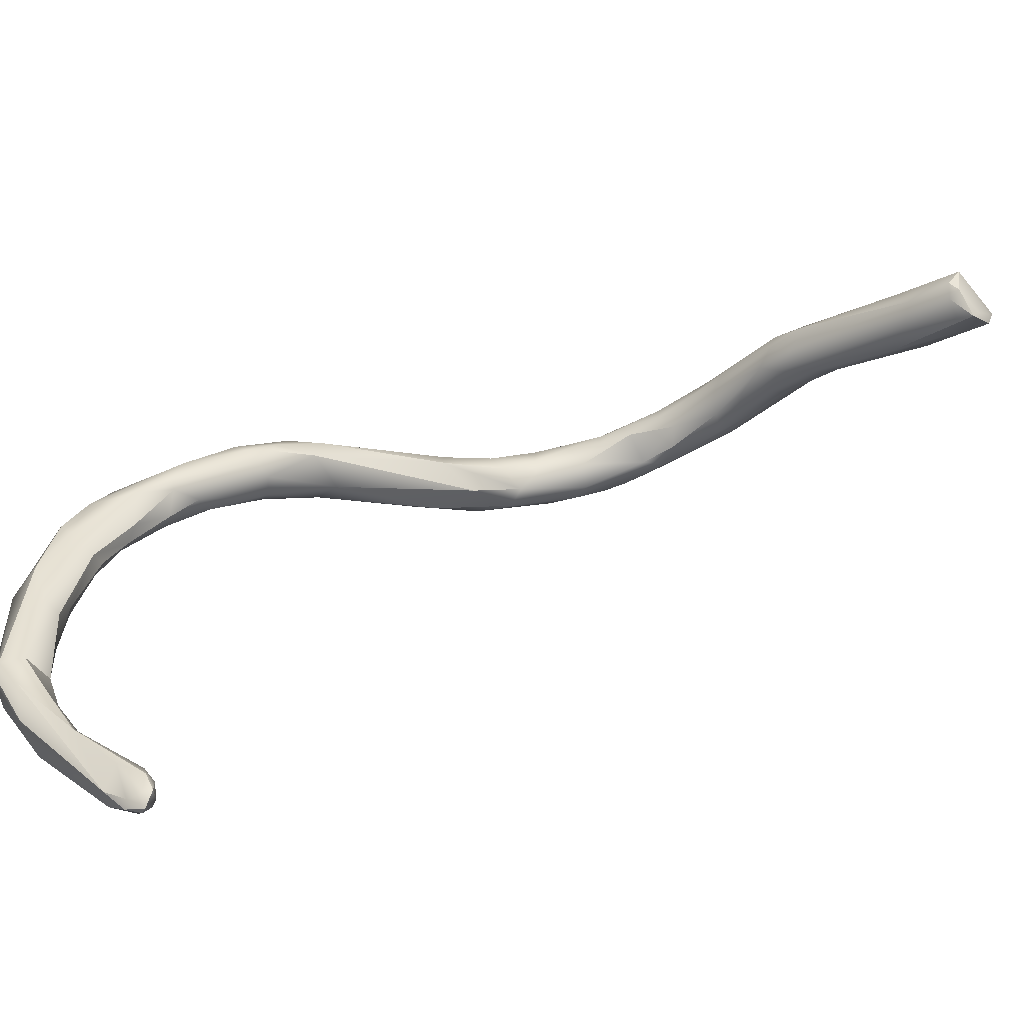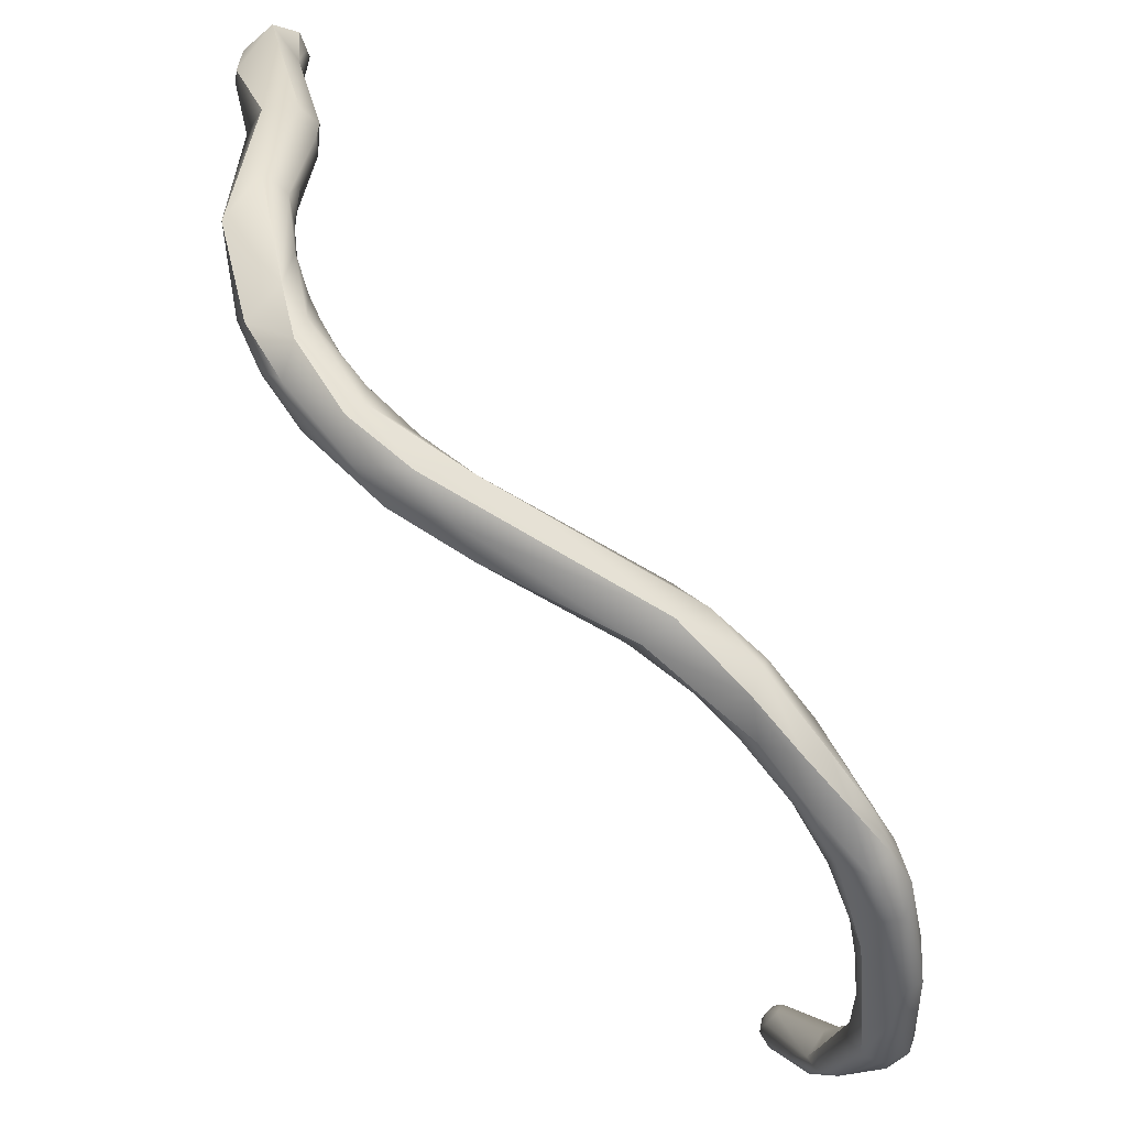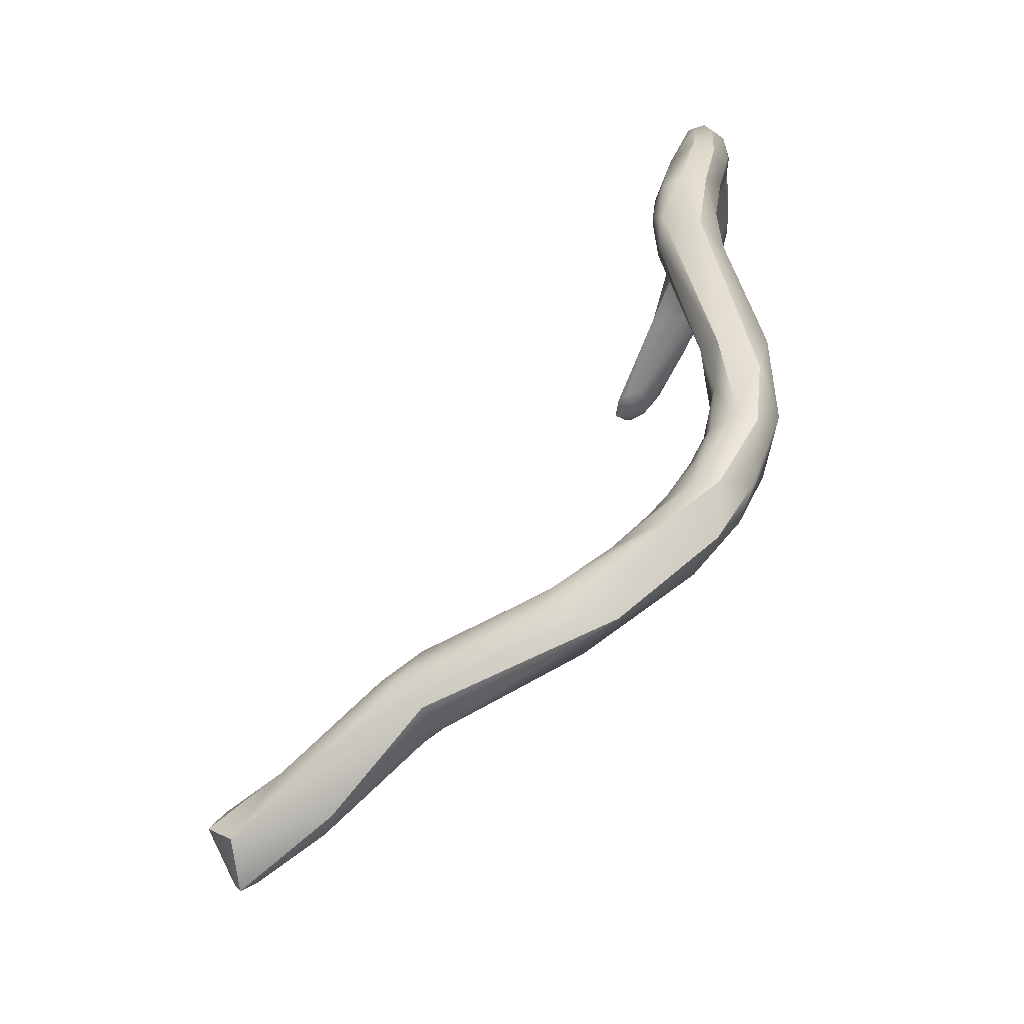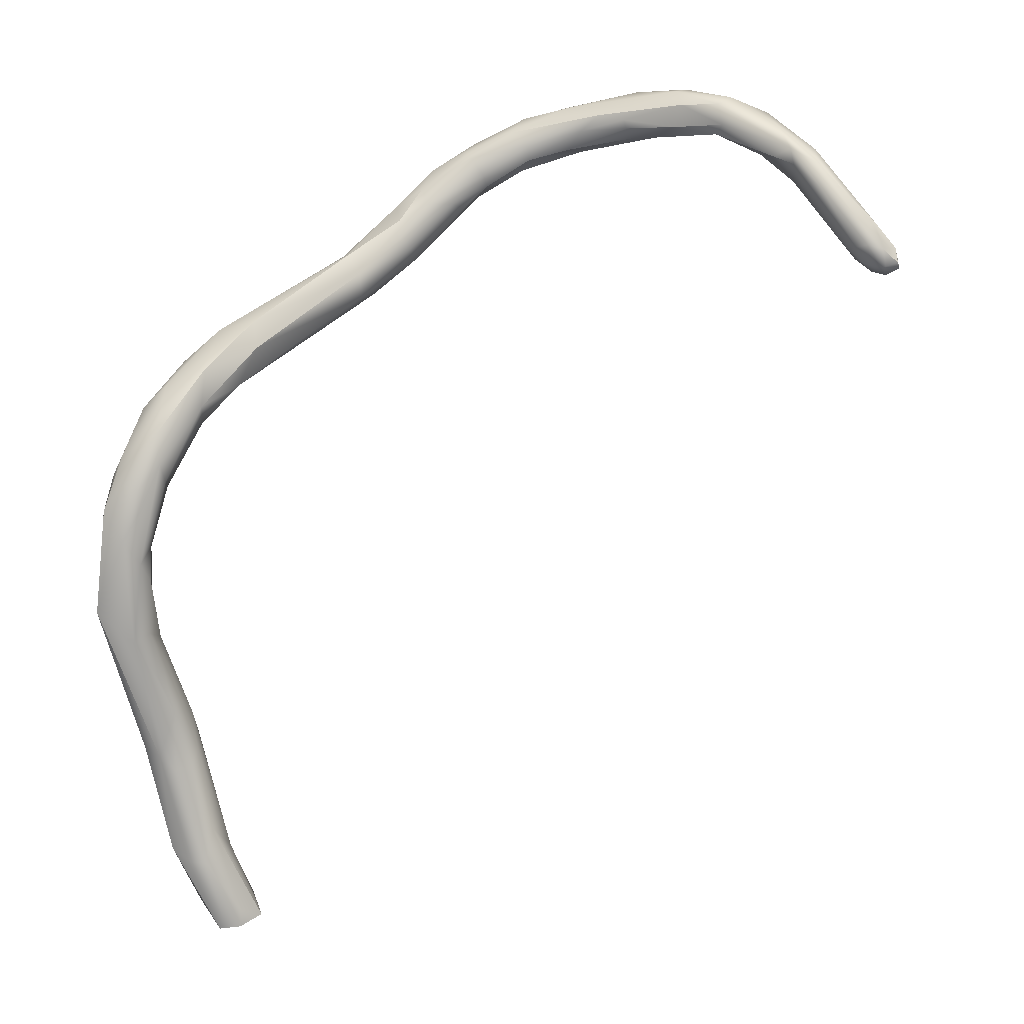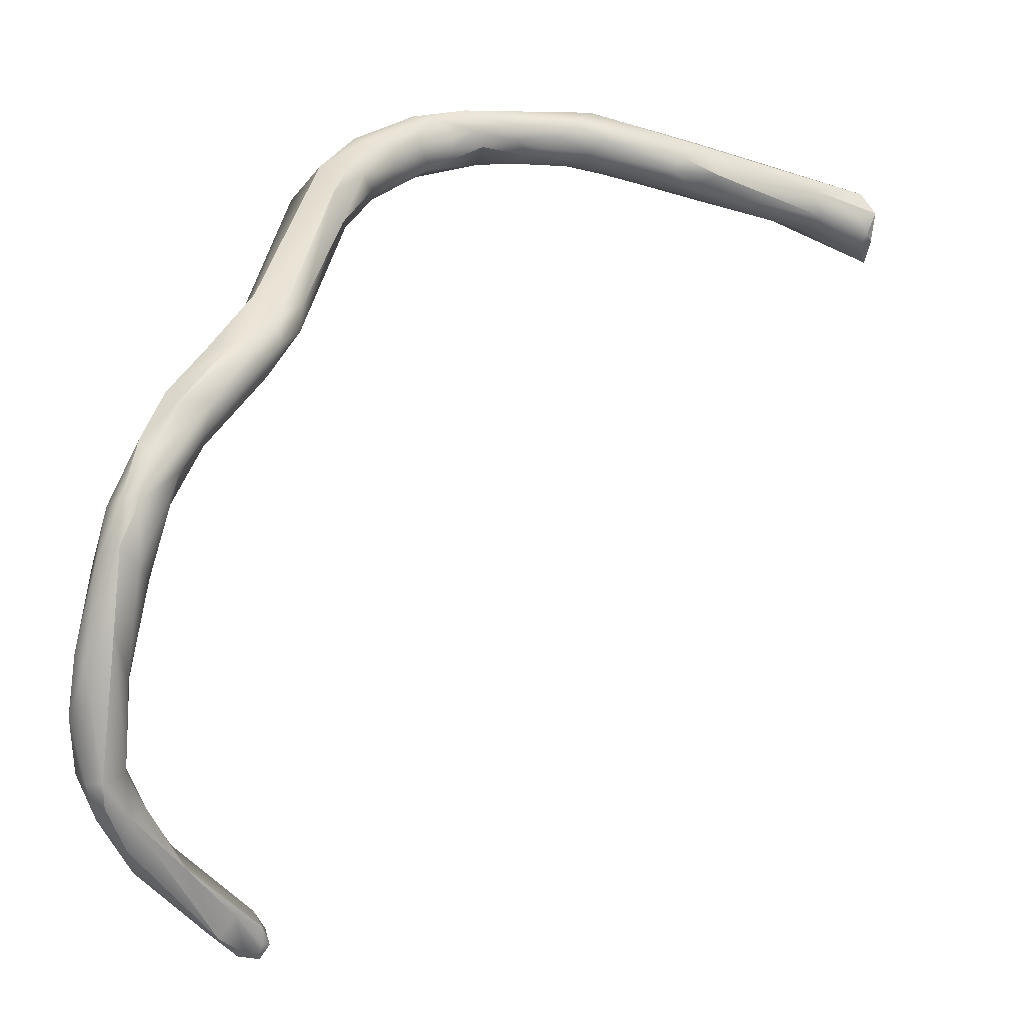
<metadata>
{"format":"obj","ext":"obj","renderer":"f3d","projection":"perspective","resolution":1024,"background":"white","views":[{"elev":-51.9,"azim":129.5,"up":"+Y"},{"elev":50.3,"azim":-4.2,"up":"+Y"},{"elev":65.2,"azim":-122.5,"up":"+Y"},{"elev":20.5,"azim":-69.0,"up":"+Z"},{"elev":12.7,"azim":80.6,"up":"+Y"}]}
</metadata>
<code>
v -34.78 -115 1032
v -35.23 -114.4 1032
v -35.23 -114.6 1032
v -34.96 -115.3 1032
v -34.75 -115.2 1033
v -33.13 -113.6 1032
v -33.12 -114.8 1032
v -32.83 -114.4 1032
v -32.9 -113.8 1033
v -34.18 -115.4 1032
v -33.93 -115.8 1032
v -33.11 -115 1032
v -34.06 -112.9 1032
v -33.59 -114.3 1035
v -33 -113.7 1034
v -33.8 -115.4 1033
v -35.29 -112.4 1035
v -35.2 -113.9 1035
v -35.4 -113.3 1035
v -34.44 -113.9 1036
v -33.12 -112.6 1035
v -34.87 -111.8 1039
v -34.27 -110.7 1039
v -34.76 -112.4 1039
v -34.34 -112.9 1039
v -33.81 -113 1039
v -34.79 -112 1040
v -34.35 -112.3 1041
v -34.71 -111.8 1043
v -33.01 -110.8 1039
v -32.41 -111.9 1039
v -32.5 -111.1 1040
v -32.48 -111.7 1041
v -32.68 -112.4 1040
v -33.9 -112.3 1042
v -33.17 -112.5 1041
v -32.85 -112 1042
v -34.18 -109.4 1044
v -34.4 -111.9 1043
v -33.99 -111.9 1043
v -33.48 -111.9 1043
v -33.89 -111.6 1045
v -33.01 -110.4 1043
v -33.16 -111 1044
v -33.35 -109.8 1045
v -33.21 -110.2 1045
v -35.34 -111.1 1045
v -34.73 -111.5 1045
v -35.46 -109.5 1046
v -34.18 -111.4 1047
v -34.75 -111.3 1048
v -35.08 -110.7 1049
v -33.33 -110.8 1046
v -33.55 -111.1 1047
v -33.18 -109.8 1047
v -33.15 -110.4 1047
v -34.01 -111.4 1049
v -34.75 -109.7 1050
v -34.54 -111.2 1050
v -32.92 -110.6 1049
v -33.57 -109.2 1049
v -32.79 -110 1049
v -34.34 -111.1 1051
v -34.41 -110.5 1051
v -33.66 -110.1 1052
v -33.23 -111.8 1051
v -32.46 -110.1 1050
v -32.46 -110.7 1050
v -32.82 -109.4 1050
v -31.79 -110.6 1051
v -31.95 -110 1051
v -32.39 -111.4 1051
v -33.23 -109.4 1051
v -33.45 -111.7 1052
v -33.17 -111.5 1053
v -30.96 -111.3 1052
v -31.18 -111.9 1053
v -31.13 -110.4 1053
v -31.8 -110.1 1054
v -31.19 -110.1 1054
v -31.08 -112.5 1053
v -31.41 -112.7 1054
v -29.95 -112 1053
v -29.58 -111.4 1054
v -29.32 -113.4 1055
v -31.7 -111.2 1055
v -30.77 -112.6 1056
v -29.81 -111.1 1055
v -27.95 -111.9 1055
v -27.45 -113 1055
v -28.7 -112.2 1057
v -28.71 -114 1056
v -28.15 -113.6 1057
v -23.63 -116.5 1057
v -23.61 -116.5 1058
v -23.21 -115.7 1059
v -17.74 -138.3 1059
v -22.12 -115.4 1057
v -21.92 -116.4 1057
v -22.16 -115 1059
v -20.99 -115.6 1058
v -20.34 -116.5 1058
v -21.4 -117.9 1059
v -20.74 -117.8 1058
v -20.35 -116.9 1058
v -20.03 -117.7 1058
v -18.32 -138 1059
v -18.17 -137.4 1059
v -18.46 -137.7 1060
v -18.47 -138 1060
v -18.45 -137.6 1060
v -17.87 -137.7 1059
v -18.31 -137.1 1060
v -17.67 -136.9 1059
v -17.51 -137.5 1059
v -17.94 -136.6 1060
v -18.27 -137.5 1061
v -18.13 -138.3 1059
v -18.26 -138.4 1059
v -17.84 -138.9 1059
v -17.97 -138.8 1060
v -18.28 -138.2 1060
v -17.5 -138.2 1059
v -17.52 -138.5 1059
v -21.62 -117.5 1060
v -21.14 -117.3 1060
v -19.55 -116.4 1060
v -19.52 -117.1 1058
v -19.3 -116.7 1059
v -17.88 -118.1 1060
v -17.74 -137.7 1061
v -16.94 -136.8 1060
v -17.39 -138.4 1060
v -17.59 -138.6 1060
v -17.09 -137.7 1061
v -20.33 -118.3 1061
v -19.95 -116.6 1061
v -19.79 -117.8 1061
v -19.64 -119.2 1061
v -18.99 -119.5 1060
v -18.41 -120.4 1061
v -18.68 -120.3 1062
v -17.87 -135.4 1062
v -17.44 -134 1063
v -17.32 -135 1063
v -17.84 -119.7 1061
v -17.6 -119.2 1061
v -16.1 -134.6 1062
v -18.48 -117.8 1062
v -17.62 -118.1 1062
v -18.62 -119.7 1063
v -18.3 -119.4 1063
v -16.67 -120.3 1062
v -17.11 -119.2 1063
v -16.37 -119.7 1063
v -17.19 -121.6 1062
v -17.5 -122 1063
v -17.6 -122 1063
v -17.47 -121.1 1064
v -16.78 -123.6 1063
v -16.83 -124.2 1064
v -16.09 -124 1063
v -16.51 -126.2 1064
v -16.14 -126.5 1064
v -15.69 -127.3 1064
v -16.22 -130.2 1064
v -16.34 -128.3 1064
v -15.58 -132.1 1063
v -16.71 -133.9 1062
v -17.07 -133.1 1063
v -17.22 -133.8 1064
v -16.24 -134.6 1064
v -15.21 -133.5 1064
v -16.5 -124.9 1065
v -16.51 -126.1 1064
v -16.24 -128.6 1065
v -16.17 -130.3 1065
v -16.53 -130.6 1065
v -16.6 -133.1 1065
v -16.44 -121.4 1064
v -15.55 -121.1 1063
v -15.77 -120.9 1064
v -14.98 -122.5 1064
v -15.07 -123.2 1063
v -15.24 -123.2 1065
v -14.46 -125.3 1064
v -15.06 -127.2 1064
v -14.44 -126.4 1065
v -14.67 -132.1 1064
v -14.75 -130.4 1064
v -15.08 -132.2 1065
v -14.39 -131.6 1065
v -14.23 -130.6 1065
v -14.48 -130.7 1065
v -16.06 -123.3 1065
v -15.05 -126.2 1065
v -15.56 -128.2 1066
v -15.14 -128.5 1066
v -15.5 -130.6 1066
v -35.23 -114.4 1032
v -35.23 -114.4 1032
v -34.96 -115.3 1032
v -33.13 -113.6 1032
v -33.13 -113.6 1032
v -33.13 -113.6 1032
v -33.12 -114.8 1032
v -33.12 -114.8 1032
v -32.83 -114.4 1032
v -33.93 -115.8 1032
v -33.93 -115.8 1032
v -33.93 -115.8 1032
v -34.06 -112.9 1032
v -34.06 -112.9 1032
v -35.29 -112.4 1035
v -34.27 -110.7 1039
v -32.41 -111.9 1039
v -35.46 -109.5 1046
v -35.46 -109.5 1046
v -34.18 -111.4 1047
v -34.75 -109.7 1050
v -32.92 -110.6 1049
v -33.57 -109.2 1049
v -33.23 -109.4 1051
v -31.8 -110.1 1054
v -29.32 -113.4 1055
v -29.32 -113.4 1055
v -30.77 -112.6 1056
v -29.81 -111.1 1055
v -27.95 -111.9 1055
v -27.45 -113 1055
v -28.71 -114 1056
v -28.15 -113.6 1057
v -23.21 -115.7 1059
v -17.74 -138.3 1059
v -17.74 -138.3 1059
v -17.74 -138.3 1059
v -21.92 -116.4 1057
v -22.16 -115 1059
v -17.51 -137.5 1059
v -17.84 -138.9 1059
v -17.84 -138.9 1059
v -17.97 -138.8 1060
v -17.97 -138.8 1060
v -21.14 -117.3 1060
v -17.74 -137.7 1061
v -17.59 -138.6 1060
v -17.59 -138.6 1060
v -17.59 -138.6 1060
v -17.09 -137.7 1061
v -17.09 -137.7 1061
v -17.09 -137.7 1061
v -19.95 -116.6 1061
v -18.41 -120.4 1061
v -16.1 -134.6 1062
v -16.1 -134.6 1062
v -16.1 -134.6 1062
v -18.48 -117.8 1062
v -17.62 -118.1 1062
v -17.11 -119.2 1063
v -17.19 -121.6 1062
v -17.5 -122 1063
v -16.78 -123.6 1063
v -16.09 -124 1063
v -15.69 -127.3 1064
v -16.22 -130.2 1064
v -16.22 -130.2 1064
v -16.34 -128.3 1064
v -15.58 -132.1 1063
v -17.07 -133.1 1063
v -15.21 -133.5 1064
v -16.5 -124.9 1065
v -16.24 -128.6 1065
v -14.98 -122.5 1064
v -14.46 -125.3 1064
v -14.67 -132.1 1064
v -14.75 -130.4 1064
v -14.39 -131.6 1065
v -14.23 -130.6 1065
g grp1
f 2 1 4
f 6 10 1
f 1 2 6
f 1 10 4
f 11 4 10
f 200 19 17
f 200 3 19
f 200 202 3
f 202 18 3
f 19 3 18
f 202 5 18
f 5 20 18
f 202 209 5
f 209 20 5
f 13 6 2
f 7 10 6
f 11 10 7
f 8 206 203
f 12 207 208
f 9 208 204
f 208 9 15
f 208 15 12
f 12 16 210
f 211 207 12
f 212 21 205
f 201 214 213
f 12 15 14
f 9 204 21
f 16 20 210
f 14 16 12
f 16 14 20
f 23 213 214
f 22 17 19
f 213 23 30
f 18 22 19
f 18 24 22
f 18 20 25
f 22 215 17
f 25 24 18
f 9 21 15
f 212 30 21
f 31 21 30
f 34 14 15
f 15 21 31
f 216 34 15
f 22 24 27
f 27 24 28
f 24 25 28
f 26 25 20
f 26 20 14
f 36 14 34
f 36 26 14
f 27 47 22
f 47 27 28
f 22 47 49
f 38 30 23
f 26 35 28
f 25 26 28
f 36 35 26
f 28 39 29
f 35 39 28
f 217 38 23
f 47 28 29
f 215 22 218
f 29 48 47
f 34 216 33
f 38 45 30
f 30 45 32
f 31 30 32
f 33 216 32
f 33 32 43
f 42 41 37
f 45 43 32
f 34 33 37
f 44 33 43
f 33 44 37
f 37 44 42
f 36 40 35
f 40 39 35
f 37 36 34
f 41 36 37
f 41 40 36
f 61 45 38
f 39 48 29
f 39 40 48
f 41 42 40
f 48 40 42
f 48 42 50
f 45 46 43
f 46 44 43
f 54 219 42
f 42 44 54
f 53 54 44
f 53 44 46
f 38 217 222
f 48 51 47
f 50 51 48
f 47 51 52
f 47 52 49
f 52 51 59
f 57 51 50
f 49 52 58
f 217 220 222
f 55 45 61
f 46 56 53
f 56 54 53
f 219 54 57
f 54 60 57
f 46 45 55
f 56 46 55
f 62 56 55
f 54 56 221
f 221 56 62
f 62 55 69
f 55 61 69
f 68 221 62
f 67 62 69
f 62 67 68
f 72 66 57
f 66 51 57
f 60 72 57
f 221 68 72
f 58 52 64
f 52 59 63
f 64 52 63
f 58 64 65
f 220 73 222
f 73 220 65
f 51 74 59
f 51 66 74
f 59 74 63
f 63 75 64
f 63 74 75
f 71 67 69
f 69 61 223
f 70 68 67
f 68 70 72
f 71 78 70
f 71 70 67
f 70 76 72
f 65 64 75
f 65 79 73
f 69 78 71
f 78 69 80
f 80 69 223
f 224 80 223
f 81 66 72
f 75 74 82
f 77 81 72
f 76 77 72
f 66 82 74
f 66 81 82
f 76 70 78
f 86 79 65
f 65 75 86
f 88 80 224
f 88 89 80
f 78 84 76
f 84 83 76
f 76 83 77
f 83 81 77
f 85 82 81
f 84 90 83
f 81 83 230
f 78 80 84
f 81 230 225
f 86 228 79
f 86 75 87
f 75 82 227
f 91 228 86
f 91 86 87
f 87 93 91
f 232 227 92
f 92 227 82
f 84 229 90
f 84 80 229
f 82 85 231
f 85 94 231
f 88 100 89
f 228 91 238
f 91 93 96
f 238 91 96
f 100 101 89
f 95 231 94
f 99 225 230
f 232 92 95
f 90 229 98
f 101 98 229
f 100 127 101
f 237 104 94
f 226 237 94
f 232 95 233
f 97 115 123
f 98 99 230
f 98 102 99
f 102 105 99
f 105 106 237
f 237 106 104
f 102 98 101
f 128 105 102
f 129 128 102
f 102 101 129
f 95 94 103
f 95 103 125
f 94 104 103
f 128 106 105
f 104 140 103
f 147 146 106
f 106 146 104
f 128 147 106
f 140 104 146
f 234 118 112
f 108 116 114
f 114 112 108
f 112 107 108
f 118 107 112
f 113 116 108
f 109 113 108
f 108 107 109
f 110 109 107
f 107 119 110
f 119 122 110
f 113 109 111
f 109 110 111
f 110 122 111
f 117 111 122
f 239 112 114
f 239 235 112
f 143 111 117
f 115 132 123
f 114 116 169
f 143 113 111
f 118 119 107
f 236 120 118
f 118 120 119
f 121 119 120
f 121 122 119
f 123 124 97
f 124 240 97
f 241 134 242
f 122 243 246
f 124 123 132
f 132 133 124
f 135 133 132
f 133 247 240
f 133 240 124
f 246 131 122
f 238 96 137
f 137 96 126
f 244 233 95
f 103 139 125
f 125 244 95
f 126 138 137
f 125 139 136
f 244 125 136
f 101 127 129
f 100 252 127
f 130 128 129
f 147 128 130
f 114 169 148
f 114 148 239
f 169 116 144
f 113 144 116
f 117 122 131
f 254 132 115
f 113 143 144
f 255 135 132
f 247 133 249
f 248 250 245
f 137 138 149
f 136 139 142
f 139 103 140
f 244 136 138
f 136 142 151
f 151 138 136
f 149 138 152
f 138 151 152
f 257 127 252
f 140 141 139
f 139 141 142
f 146 253 140
f 141 157 142
f 158 142 157
f 158 151 142
f 171 143 145
f 170 169 144
f 143 171 144
f 269 144 171
f 145 143 117
f 145 117 131
f 147 153 146
f 153 147 130
f 168 148 169
f 189 135 255
f 152 154 149
f 127 150 129
f 130 129 150
f 257 258 127
f 258 257 259
f 130 150 155
f 155 258 259
f 253 146 156
f 152 151 159
f 151 158 159
f 260 146 153
f 154 152 180
f 152 159 180
f 130 181 153
f 253 156 261
f 156 162 261
f 161 158 157
f 153 263 260
f 162 160 261
f 157 262 161
f 158 161 174
f 159 158 174
f 162 164 160
f 161 175 174
f 162 165 164
f 184 263 153
f 187 263 184
f 187 264 263
f 262 163 161
f 262 164 163
f 163 164 167
f 161 163 175
f 163 267 175
f 190 264 187
f 165 166 167
f 178 167 166
f 265 264 190
f 167 164 165
f 269 171 178
f 178 166 269
f 266 168 170
f 275 268 190
f 266 276 168
f 179 172 191
f 191 173 192
f 173 191 172
f 172 145 245
f 171 145 179
f 168 169 170
f 250 172 245
f 250 173 172
f 268 275 256
f 172 179 145
f 251 275 270
f 174 175 176
f 175 267 176
f 267 178 176
f 176 178 177
f 177 178 171
f 179 177 171
f 199 179 191
f 199 177 179
f 181 130 155
f 155 182 181
f 259 182 155
f 154 180 182
f 183 181 182
f 182 180 185
f 195 185 180
f 184 153 181
f 181 273 184
f 183 182 185
f 273 186 184
f 274 183 188
f 188 183 185
f 184 186 187
f 187 186 190
f 188 193 274
f 196 188 185
f 278 190 186
f 194 193 188
f 278 275 190
f 275 277 270
f 275 278 277
f 191 192 194
f 193 194 192
f 180 159 195
f 159 271 195
f 196 185 195
f 271 272 195
f 196 198 188
f 197 272 177
f 195 272 197
f 199 197 177
f 196 197 198
f 197 199 198
f 197 196 195
f 194 199 191
f 188 198 194
f 198 199 194

</code>
